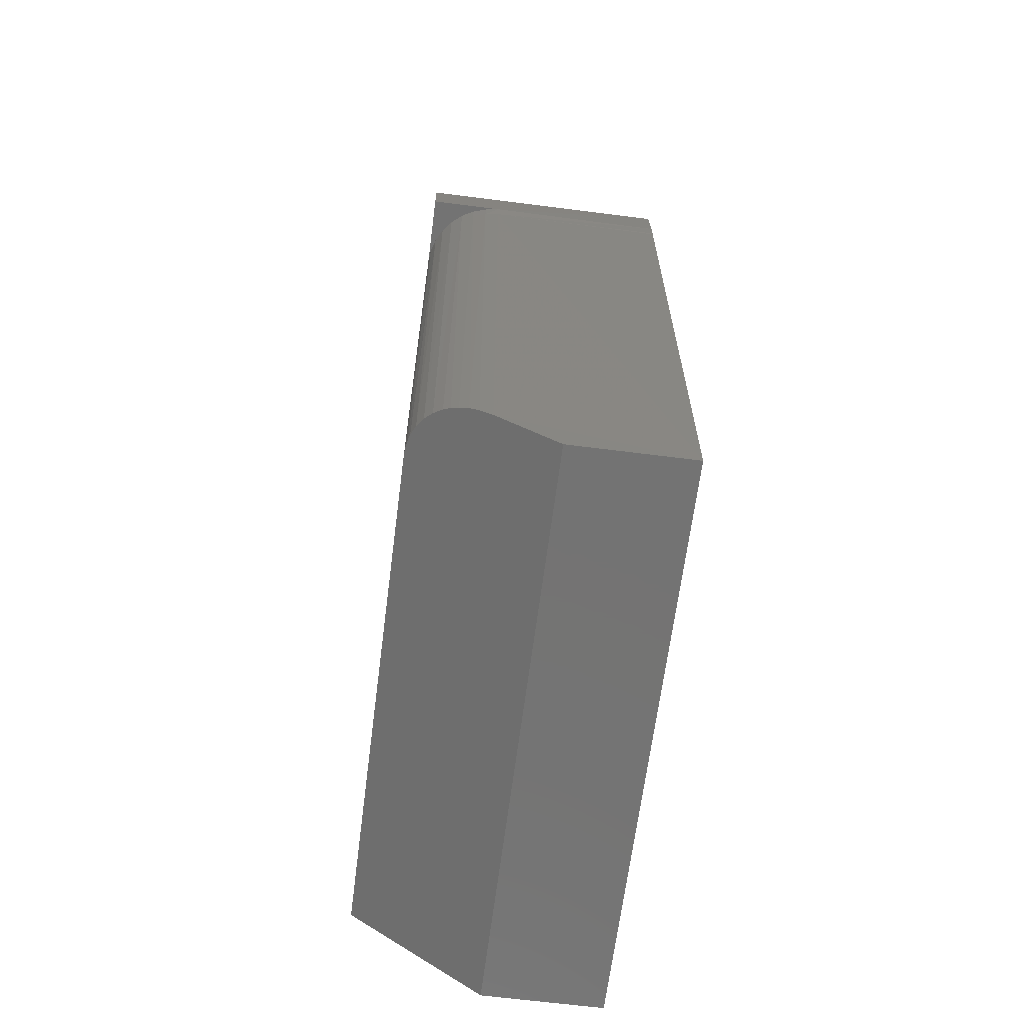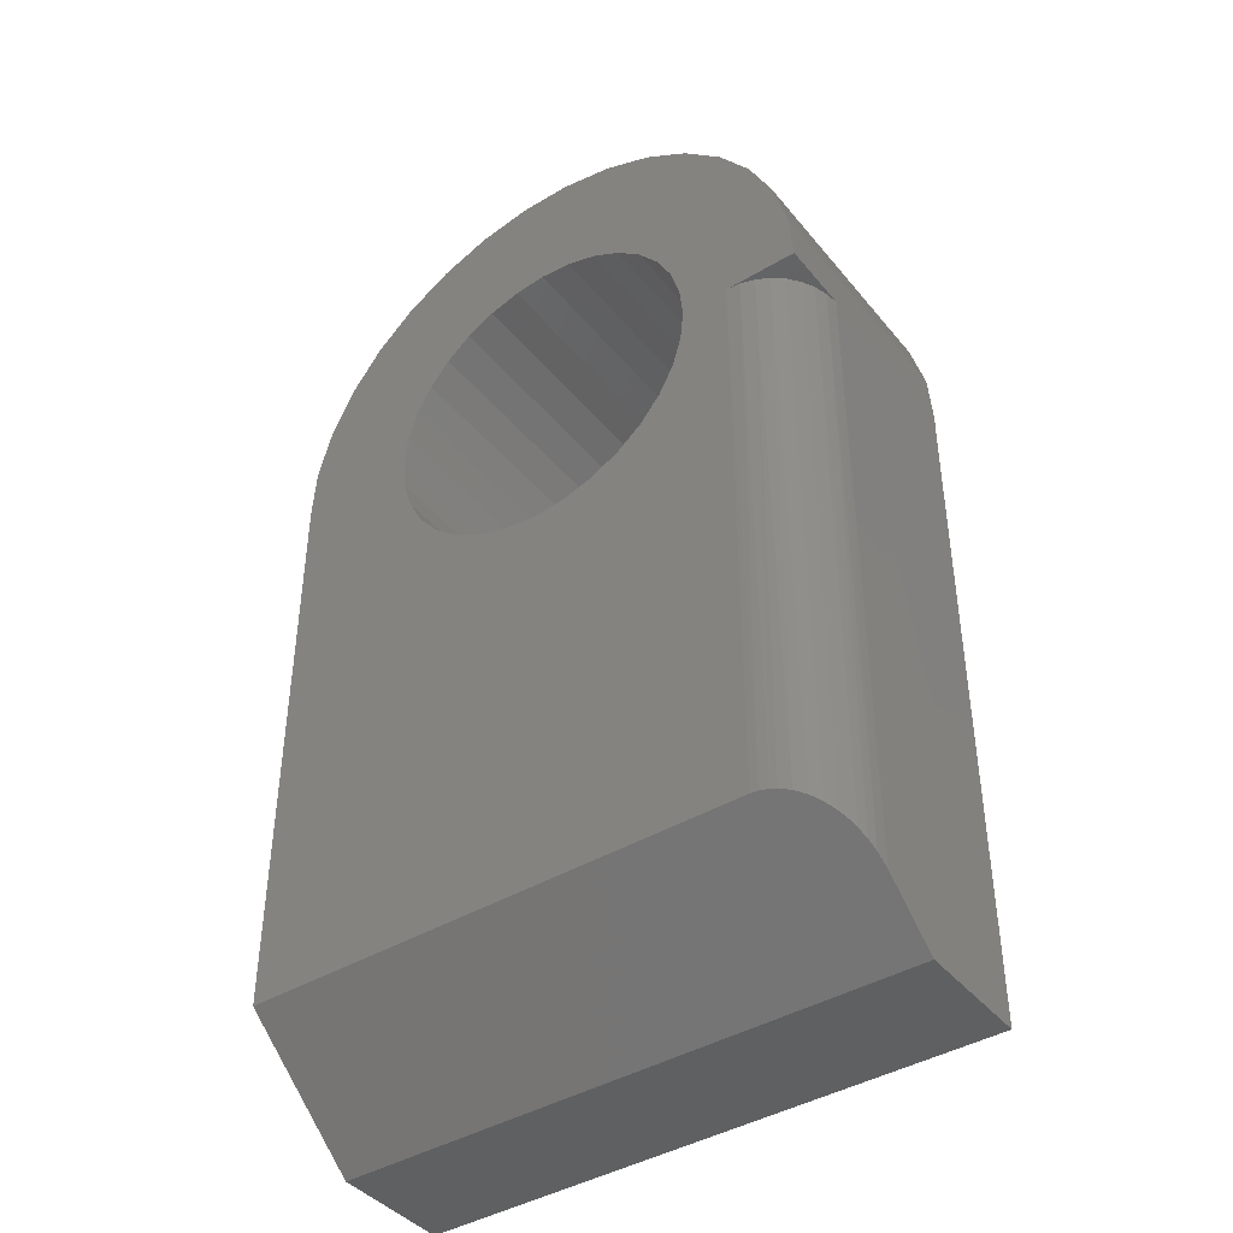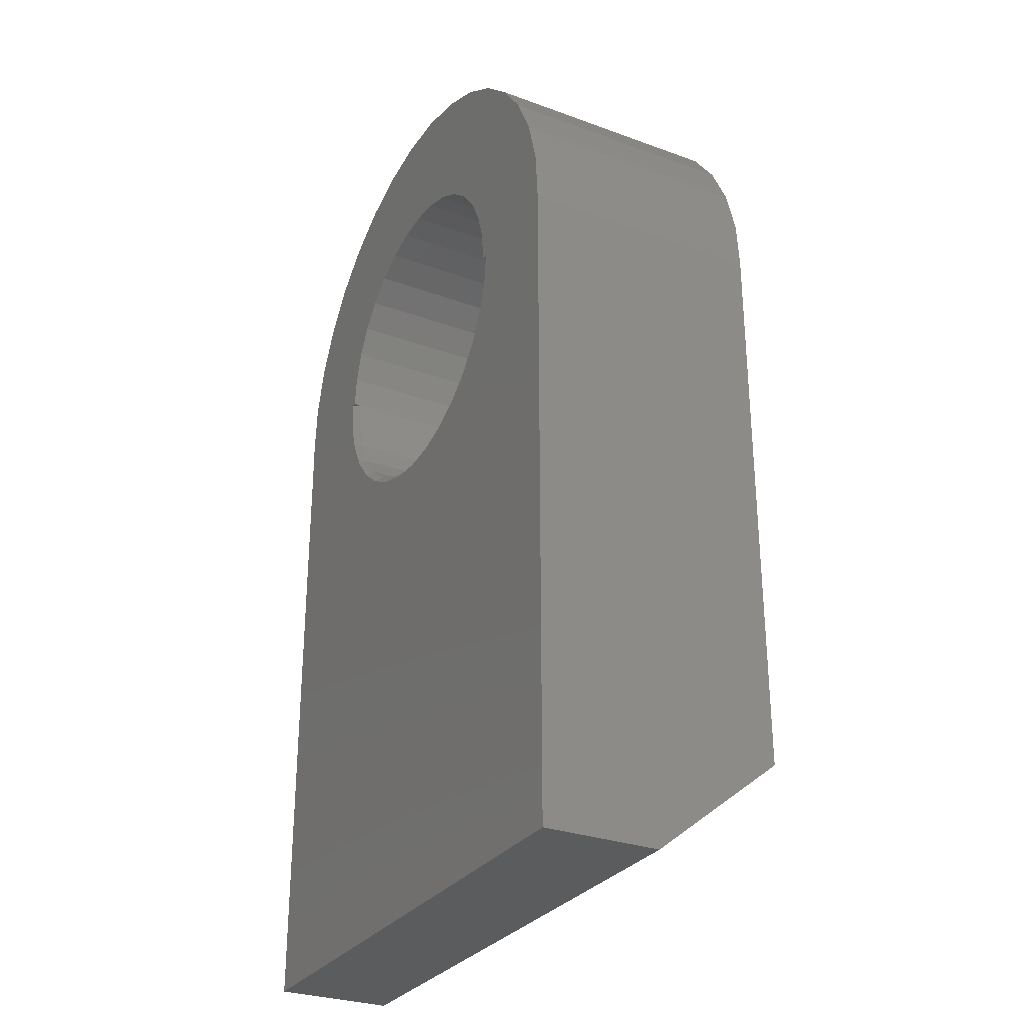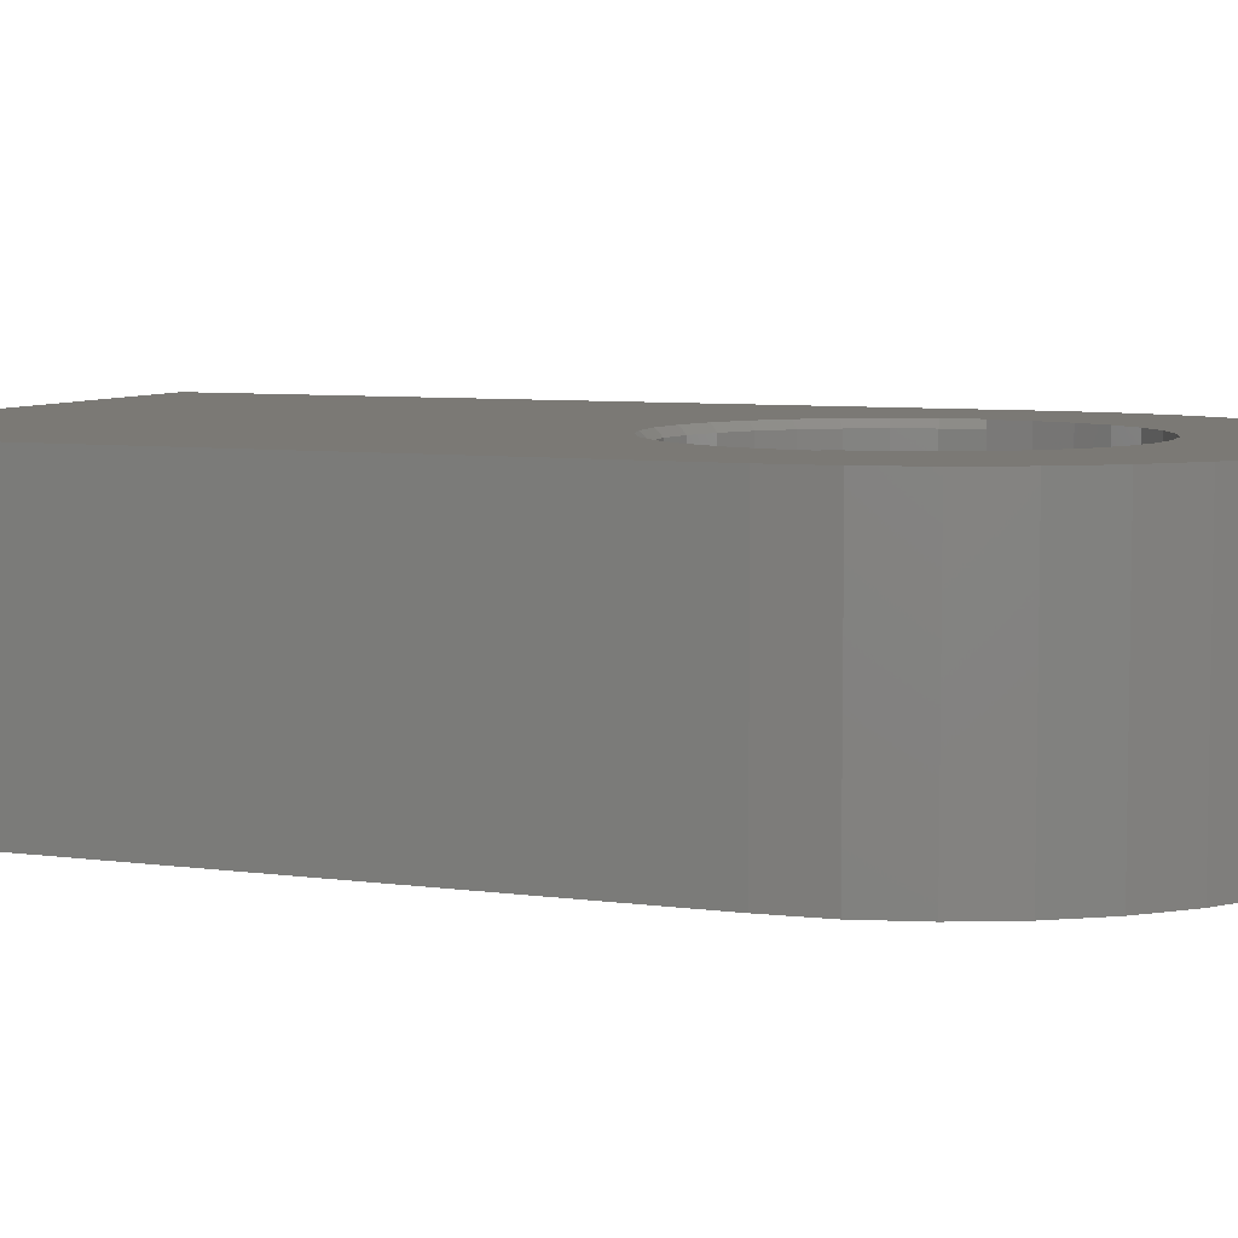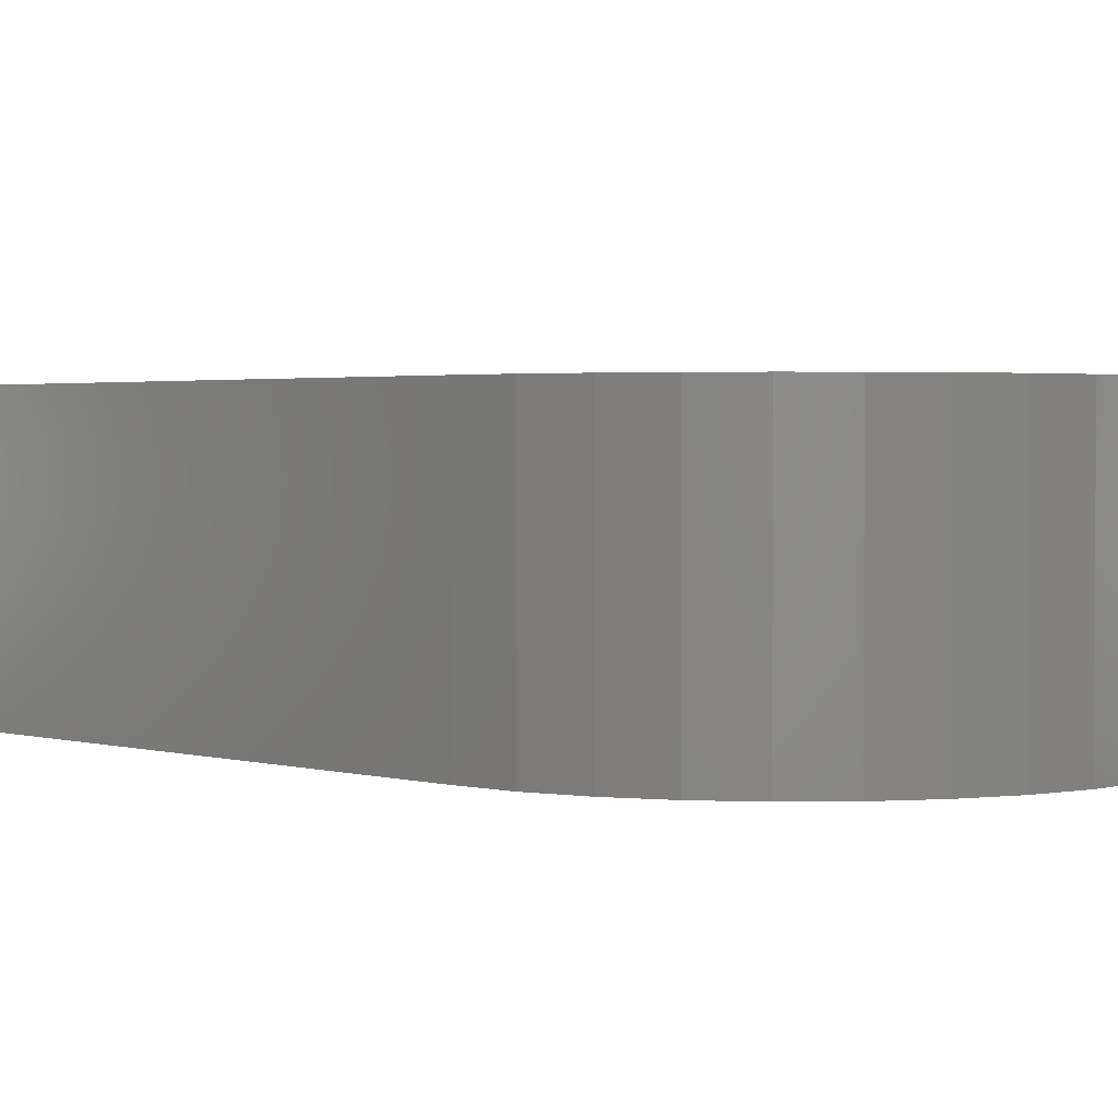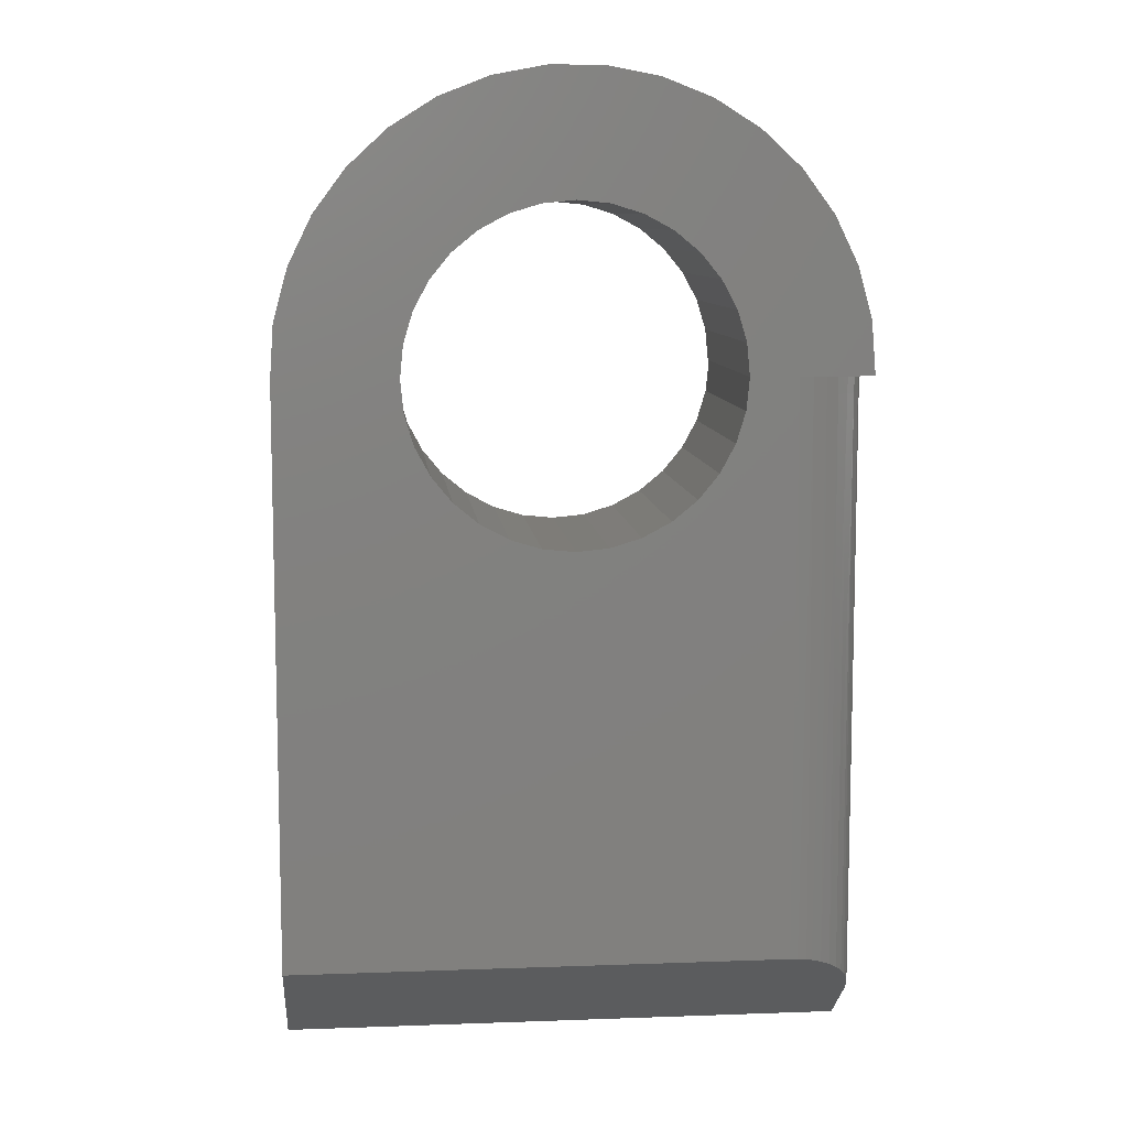
<metadata>
{"format":"stl","ext":"stl","renderer":"f3d","projection":"perspective","resolution":1024,"background":"white","views":[{"elev":-65.6,"azim":82.7,"up":"+Z"},{"elev":-41.8,"azim":35.8,"up":"+Z"},{"elev":-29.3,"azim":-118.4,"up":"+Z"},{"elev":6.6,"azim":-67.4,"up":"+Y"},{"elev":2.2,"azim":-44.7,"up":"+Y"},{"elev":9.0,"azim":-5.5,"up":"+Z"}]}
</metadata>
<code>
# stl→obj: 161 verts, 322 faces
v -0.2492 -0.2969 0.636
v -0.287 -0.2969 0.5853
v -0.03448 -0.2969 0.5972
v -0.07139 -0.2969 0.5861
v -0.1352 -0.2969 0.5434
v -0.3148 -0.2969 0.5284
v -0.1597 -0.2969 0.5136
v 0.2578 -0.2969 0.4043
v 0.3447 -0.2969 0.4043
v 0.1969 -0.2969 0.4427
v 0.2007 -0.2969 0.4043
v 0.1969 -0.2969 0.3659
v 0.2576 -0.2969 0.3828
v 0.003906 -0.2969 0.601
v 0.04229 -0.2969 0.5972
v 0.257 -0.2969 0.636
v 0.2104 -0.2969 0.6789
v 0.1568 -0.2969 0.7124
v 0.09777 -0.2969 0.7355
v 0.03556 -0.2969 0.7472
v -0.02775 -0.2969 0.7472
v -0.08996 -0.2969 0.7355
v -0.1489 -0.2969 0.7124
v -0.2026 -0.2969 0.6789
v -0.3359 -0.2969 -0.2812
v 0.2576 -0.2969 -0.2812
v 0.003906 -0.2969 0.2075
v -0.03448 -0.2969 0.2113
v -0.07139 -0.2969 0.2225
v -0.1054 -0.2969 0.2407
v -0.1352 -0.2969 0.2652
v -0.1597 -0.2969 0.295
v -0.1779 -0.2969 0.329
v -0.1891 -0.2969 0.3659
v -0.3359 -0.2969 0.3738
v 0.1857 -0.2969 0.329
v 0.1675 -0.2969 0.295
v 0.143 -0.2969 0.2652
v 0.1132 -0.2969 0.2407
v 0.0792 -0.2969 0.2225
v 0.04229 -0.2969 0.2113
v -0.1054 -0.2969 0.5679
v -0.1779 -0.2969 0.4796
v -0.3316 -0.2969 0.4674
v -0.1891 -0.2969 0.4427
v -0.3359 -0.2969 0.4043
v -0.1928 -0.2969 0.4043
v -0.3359 -0.2969 0.3894
v 0.143 -0.2969 0.5434
v 0.3226 -0.2969 0.5284
v 0.1132 -0.2969 0.5679
v 0.2949 -0.2969 0.5853
v 0.0792 -0.2969 0.5861
v 0.1857 -0.2969 0.4796
v 0.3394 -0.2969 0.4674
v 0.1675 -0.2969 0.5136
v -0.03448 3.634e-17 0.5972
v -0.287 2.145e-17 0.5853
v -0.2492 2.637e-17 0.636
v -0.07139 3.367e-17 0.5861
v -0.3359 3.677e-19 0.3894
v -0.1967 6.704e-18 0.3644
v -0.3359 -4.975e-19 0.3738
v 0.3226 5.214e-17 0.5284
v 0.1675 4.29e-17 0.5136
v 0.143 4.32e-17 0.5434
v -0.2007 8.701e-18 0.4043
v -0.3359 1.191e-18 0.4043
v -0.1891 1.917e-17 0.4427
v -0.1928 9.135e-18 0.4043
v 0.003906 3.868e-17 0.601
v -0.2026 3.134e-17 0.6789
v -0.1489 3.618e-17 0.7124
v -0.08996 4.073e-17 0.7355
v -0.02775 4.483e-17 0.7472
v 0.03556 4.835e-17 0.7472
v 0.09777 5.115e-17 0.7355
v 0.1568 5.315e-17 0.7124
v 0.2104 5.427e-17 0.6789
v 0.257 5.447e-17 0.636
v 0.04229 4.06e-17 0.5972
v -0.3359 -4.38e-17 -0.4062
v -0.1851 5.22e-18 0.326
v -0.1662 4.306e-18 0.2906
v -0.1407 3.997e-18 0.2596
v -0.1097 4.306e-18 0.2342
v -0.07438 5.22e-18 0.2153
v -0.036 6.704e-18 0.2036
v 0.003906 8.701e-18 0.1997
v 0.3435 -6.085e-18 -0.4062
v 0.3394 4.968e-17 0.4674
v 0.3438 3.892e-17 0.4043
v 0.2085 3.141e-17 0.4043
v 0.2007 3.868e-17 0.4043
v 0.1969 4.06e-17 0.4427
v 0.1857 4.203e-17 0.4796
v 0.3438 3.773e-17 0.3828
v 0.3435 3.754e-17 0.3797
v 0.2045 2.898e-17 0.3644
v 0.04381 1.113e-17 0.2036
v 0.08219 1.391e-17 0.2153
v 0.1176 1.692e-17 0.2342
v 0.1486 2.006e-17 0.2596
v 0.174 2.319e-17 0.2906
v 0.1929 2.62e-17 0.326
v -0.1054 3.077e-17 0.5679
v -0.1352 2.776e-17 0.5434
v -0.3148 1.675e-17 0.5284
v -0.1597 2.474e-17 0.5136
v -0.1779 2.184e-17 0.4796
v -0.3316 1.243e-17 0.4674
v 0.0792 4.203e-17 0.5861
v 0.2949 5.375e-17 0.5853
v 0.1132 4.29e-17 0.5679
v -0.1928 -0.007812 0.4043
v 0.2007 -0.007812 0.4043
v 0.2746 -0.2952 0.4043
v 0.2907 -0.2903 0.4043
v 0.3056 -0.2824 0.4043
v 0.3186 -0.2717 0.4043
v 0.3293 -0.2587 0.4043
v 0.3372 -0.2438 0.4043
v 0.3421 -0.2277 0.4043
v 0.3447 -0.2109 0.4043
v 0.3438 -0.2109 0.3828
v 0.3419 -0.2277 0.3828
v 0.337 -0.2438 0.3828
v 0.329 -0.2587 0.3828
v 0.3183 -0.2717 0.3828
v 0.3053 -0.2824 0.3828
v 0.2905 -0.2903 0.3828
v 0.2743 -0.2952 0.3828
v -0.03448 -0.007812 0.2113
v 0.003906 -0.007812 0.2075
v -0.1054 -0.007812 0.2407
v -0.1352 -0.007812 0.2652
v -0.1597 -0.007812 0.295
v -0.1779 -0.007812 0.329
v -0.1891 -0.007812 0.3659
v 0.1132 -0.007812 0.2407
v 0.143 -0.007812 0.2652
v 0.1675 -0.007812 0.295
v 0.1857 -0.007812 0.329
v 0.1969 -0.007812 0.3659
v -0.07139 -0.007812 0.2225
v 0.0792 -0.007812 0.2225
v 0.04229 -0.007812 0.2113
v 0.2843 -0.2926 -0.2847
v 0.2778 -0.2945 -0.2832
v 0.2966 -0.2875 -0.2887
v -0.3359 -0.1406 -0.4062
v 0.3435 -0.1406 -0.4062
v 0.2666 -0.2964 -0.2816
v 0.3435 -0.2109 -0.35
v 0.3423 -0.2252 -0.3386
v 0.3399 -0.2356 -0.3302
v 0.3361 -0.2459 -0.322
v 0.3319 -0.254 -0.3155
v 0.3268 -0.2618 -0.3093
v 0.3185 -0.2716 -0.3015
v 0.3083 -0.2803 -0.2945
f 1 2 3
f 3 2 4
f 5 6 7
f 8 9 10
f 8 10 11
f 8 11 12
f 8 12 13
f 14 15 16
f 14 16 17
f 14 17 18
f 14 18 19
f 14 19 20
f 14 20 21
f 14 21 22
f 14 22 23
f 14 23 24
f 14 24 1
f 14 1 3
f 25 26 27
f 25 27 28
f 25 28 29
f 25 29 30
f 25 30 31
f 25 31 32
f 25 32 33
f 25 33 34
f 25 34 35
f 26 13 12
f 26 12 36
f 26 36 37
f 26 37 38
f 26 38 39
f 26 39 40
f 26 40 41
f 26 41 27
f 6 5 2
f 2 5 42
f 2 42 4
f 7 6 43
f 43 6 44
f 43 44 45
f 45 44 46
f 45 46 47
f 47 46 34
f 34 46 48
f 34 48 35
f 49 50 51
f 51 50 52
f 51 52 53
f 53 52 16
f 53 16 15
f 10 9 54
f 54 9 55
f 54 55 56
f 56 55 50
f 56 50 49
f 57 58 59
f 60 58 57
f 61 62 63
f 64 65 66
f 67 62 61
f 67 61 68
f 67 68 69
f 67 69 70
f 71 57 59
f 71 59 72
f 71 72 73
f 71 73 74
f 71 74 75
f 71 75 76
f 71 76 77
f 71 77 78
f 71 78 79
f 71 79 80
f 71 80 81
f 82 63 62
f 82 62 83
f 82 83 84
f 82 84 85
f 82 85 86
f 82 86 87
f 82 87 88
f 82 88 89
f 82 89 90
f 91 92 93
f 91 93 94
f 91 94 95
f 91 95 96
f 91 96 65
f 91 65 64
f 93 92 97
f 93 97 98
f 93 98 99
f 90 89 100
f 90 100 101
f 90 101 102
f 90 102 103
f 90 103 104
f 90 104 105
f 90 105 99
f 90 99 98
f 60 106 58
f 58 106 107
f 58 107 108
f 107 109 108
f 108 109 110
f 108 110 111
f 111 110 69
f 111 69 68
f 81 80 112
f 112 80 113
f 112 113 114
f 114 113 64
f 114 64 66
f 67 70 115
f 116 94 93
f 9 8 117
f 9 117 118
f 9 118 119
f 9 119 120
f 9 120 121
f 9 121 122
f 9 122 123
f 9 123 124
f 125 124 126
f 126 124 123
f 126 123 127
f 127 123 122
f 127 122 128
f 128 122 121
f 128 121 129
f 129 121 120
f 129 120 130
f 130 120 119
f 130 119 131
f 131 119 118
f 131 118 132
f 132 118 117
f 132 117 13
f 13 117 8
f 97 92 125
f 125 92 124
f 68 61 46
f 46 61 48
f 89 133 134
f 134 100 89
f 135 86 136
f 136 86 85
f 136 85 137
f 137 85 84
f 137 84 138
f 138 84 83
f 138 83 139
f 139 83 62
f 139 62 115
f 115 62 67
f 102 140 103
f 103 140 141
f 103 141 104
f 104 141 142
f 104 142 105
f 105 142 143
f 105 143 99
f 99 143 144
f 99 144 93
f 93 144 116
f 86 135 87
f 87 135 145
f 87 145 88
f 88 145 133
f 88 133 89
f 140 102 146
f 146 102 101
f 146 101 147
f 147 101 100
f 147 100 134
f 134 41 147
f 147 41 40
f 147 40 146
f 146 40 39
f 146 39 140
f 140 39 38
f 140 38 141
f 141 38 37
f 141 37 142
f 142 37 36
f 142 36 143
f 143 36 12
f 143 12 144
f 144 12 11
f 144 11 116
f 41 134 27
f 27 134 133
f 27 133 28
f 28 133 145
f 28 145 29
f 29 145 135
f 29 135 30
f 30 135 136
f 30 136 31
f 31 136 137
f 31 137 32
f 32 137 138
f 32 138 33
f 33 138 139
f 33 139 34
f 34 139 115
f 34 115 47
f 92 91 124
f 68 46 111
f 111 46 44
f 111 44 108
f 108 44 6
f 108 6 58
f 58 6 2
f 58 2 59
f 59 2 1
f 59 1 72
f 72 1 24
f 72 24 73
f 73 24 23
f 73 23 74
f 74 23 22
f 74 22 75
f 75 22 21
f 75 21 76
f 76 21 20
f 76 20 77
f 77 20 19
f 77 19 78
f 78 19 18
f 78 18 79
f 79 18 17
f 79 17 80
f 80 17 16
f 80 16 113
f 113 16 52
f 113 52 64
f 64 52 50
f 64 50 91
f 91 50 55
f 91 55 124
f 124 55 9
f 45 115 70
f 115 45 47
f 116 95 94
f 70 69 45
f 45 69 110
f 45 110 43
f 43 110 109
f 43 109 7
f 7 109 107
f 7 107 5
f 5 107 106
f 5 106 42
f 42 106 60
f 42 60 4
f 4 60 57
f 4 57 3
f 3 57 71
f 3 71 14
f 14 71 81
f 14 81 15
f 15 81 112
f 15 112 53
f 53 112 114
f 53 114 51
f 51 114 66
f 51 66 49
f 49 66 65
f 49 65 56
f 56 65 96
f 56 96 54
f 54 96 95
f 54 95 10
f 10 95 116
f 10 116 11
f 148 149 150
f 151 152 153
f 151 153 26
f 151 26 25
f 153 152 154
f 153 154 155
f 153 155 156
f 153 156 157
f 153 157 158
f 153 158 159
f 153 159 160
f 153 160 161
f 153 161 150
f 153 150 149
f 154 152 90
f 154 90 125
f 125 90 98
f 125 98 97
f 13 153 132
f 13 26 153
f 126 127 156
f 156 127 157
f 158 157 127
f 127 128 158
f 158 128 159
f 130 131 150
f 150 131 148
f 149 148 131
f 131 132 149
f 149 132 153
f 154 125 155
f 155 125 126
f 155 126 156
f 159 128 160
f 160 128 129
f 160 129 161
f 161 129 130
f 161 130 150
f 35 63 25
f 25 63 82
f 25 82 151
f 151 82 152
f 152 82 90
f 48 61 35
f 35 61 63

</code>
